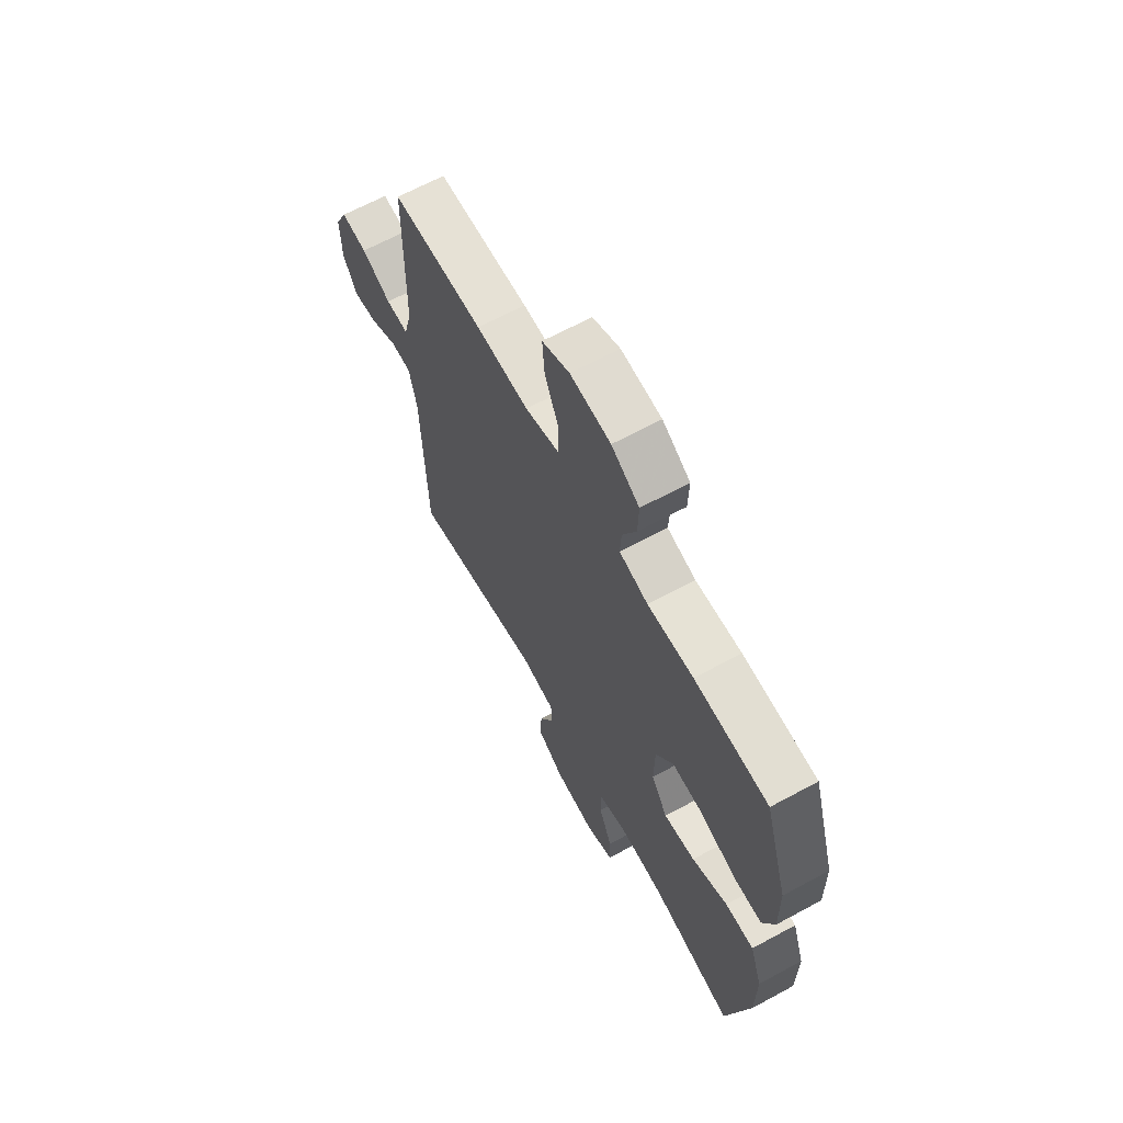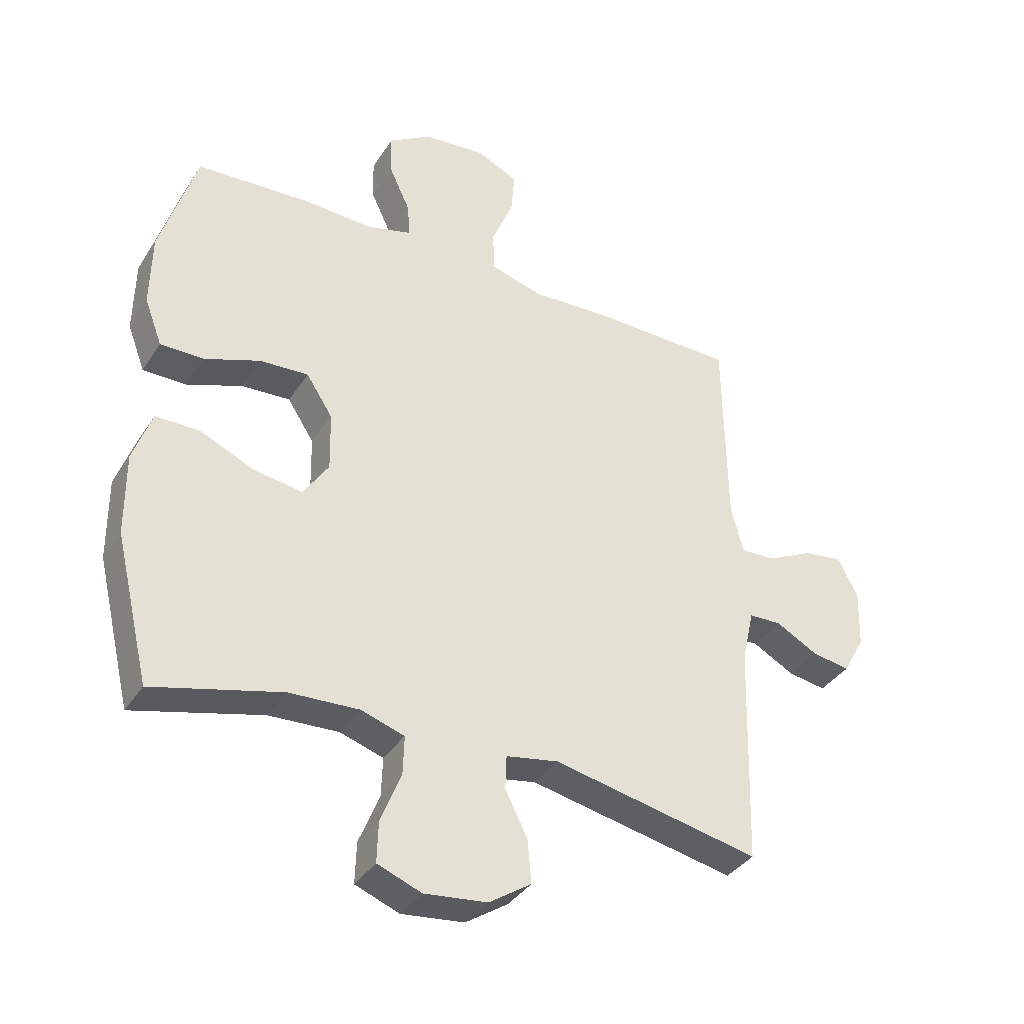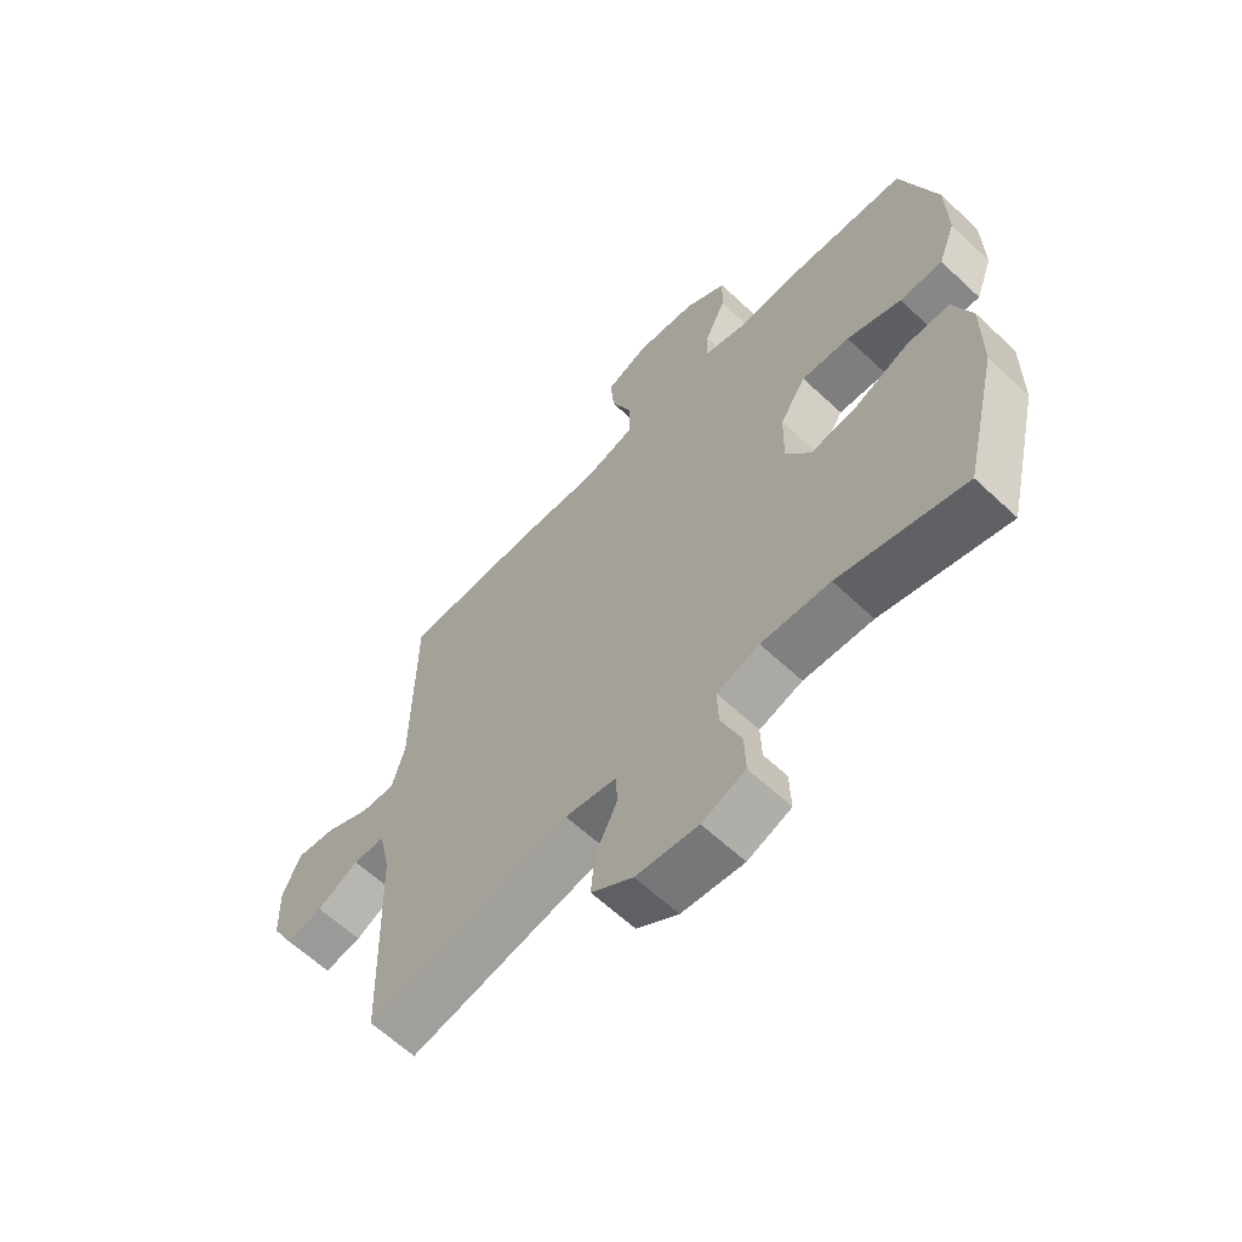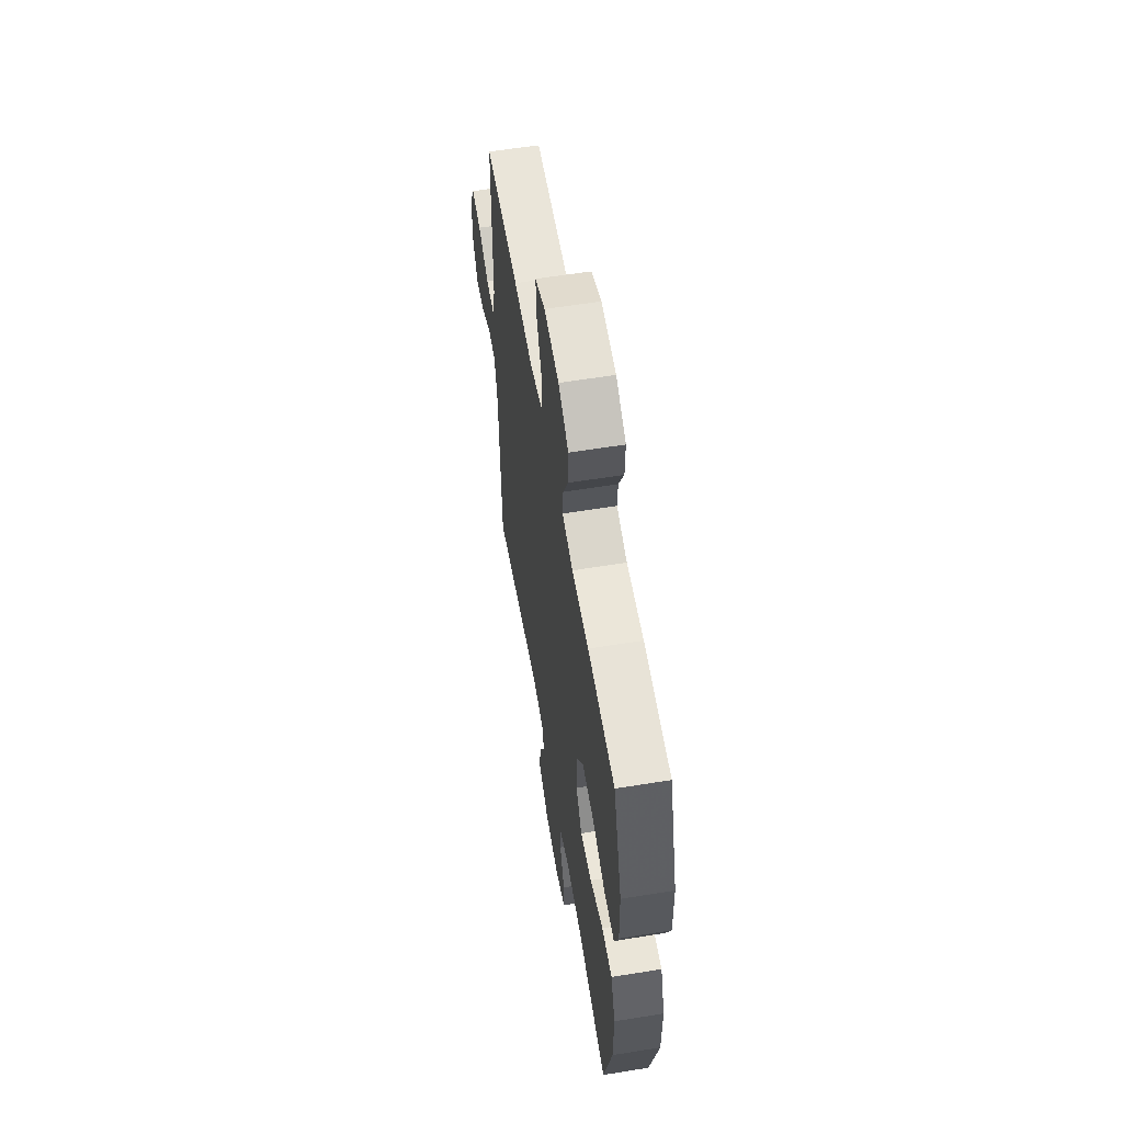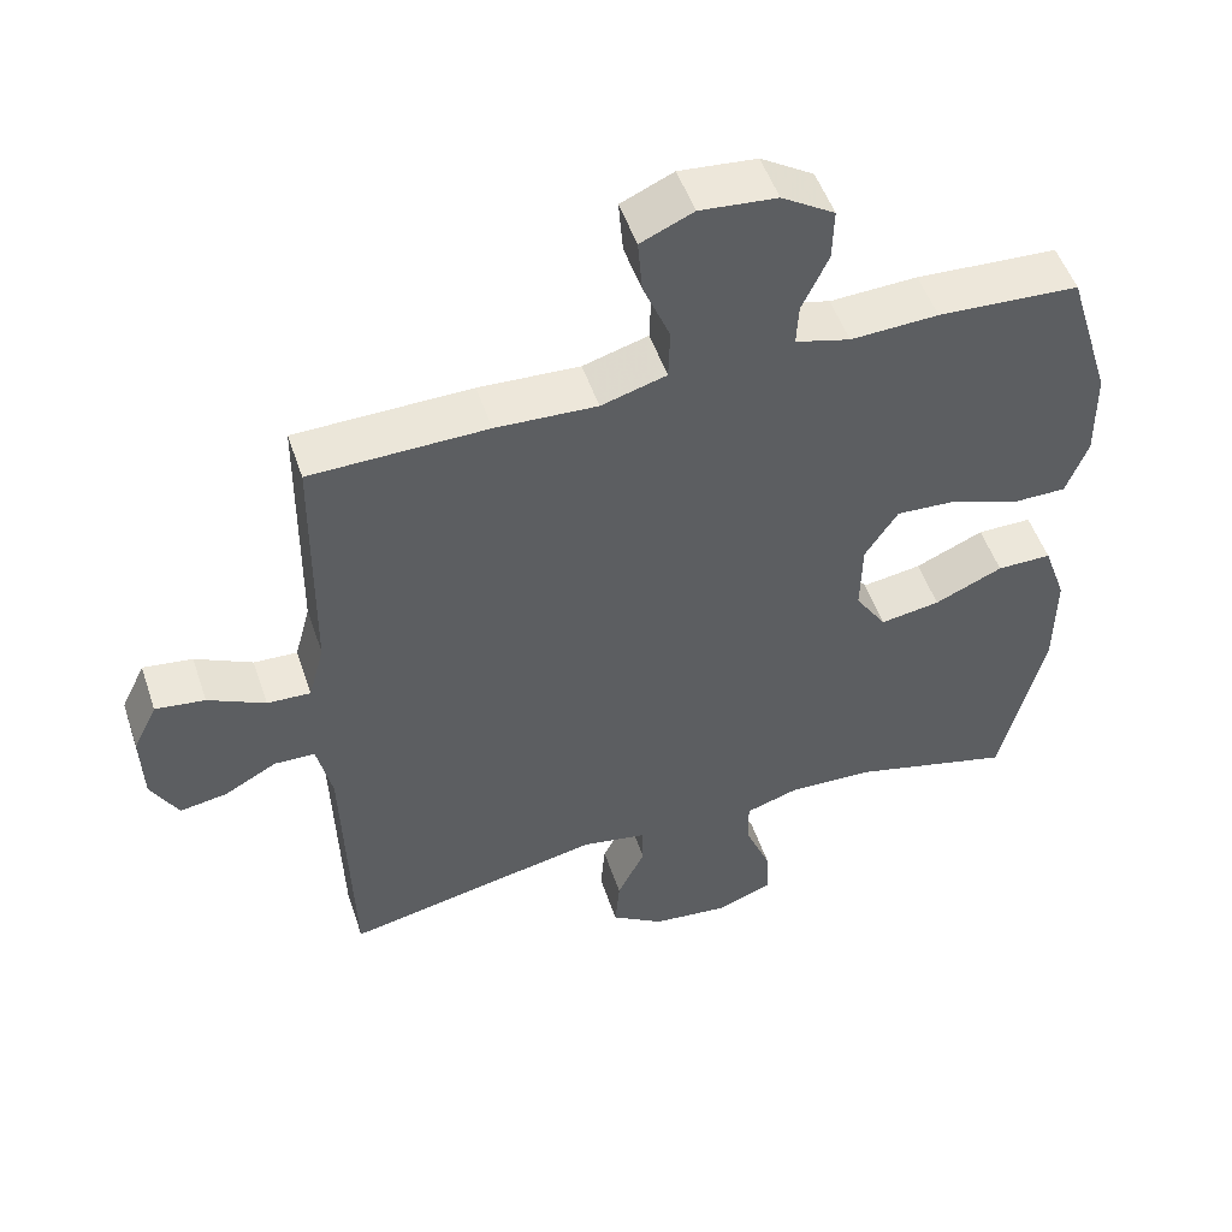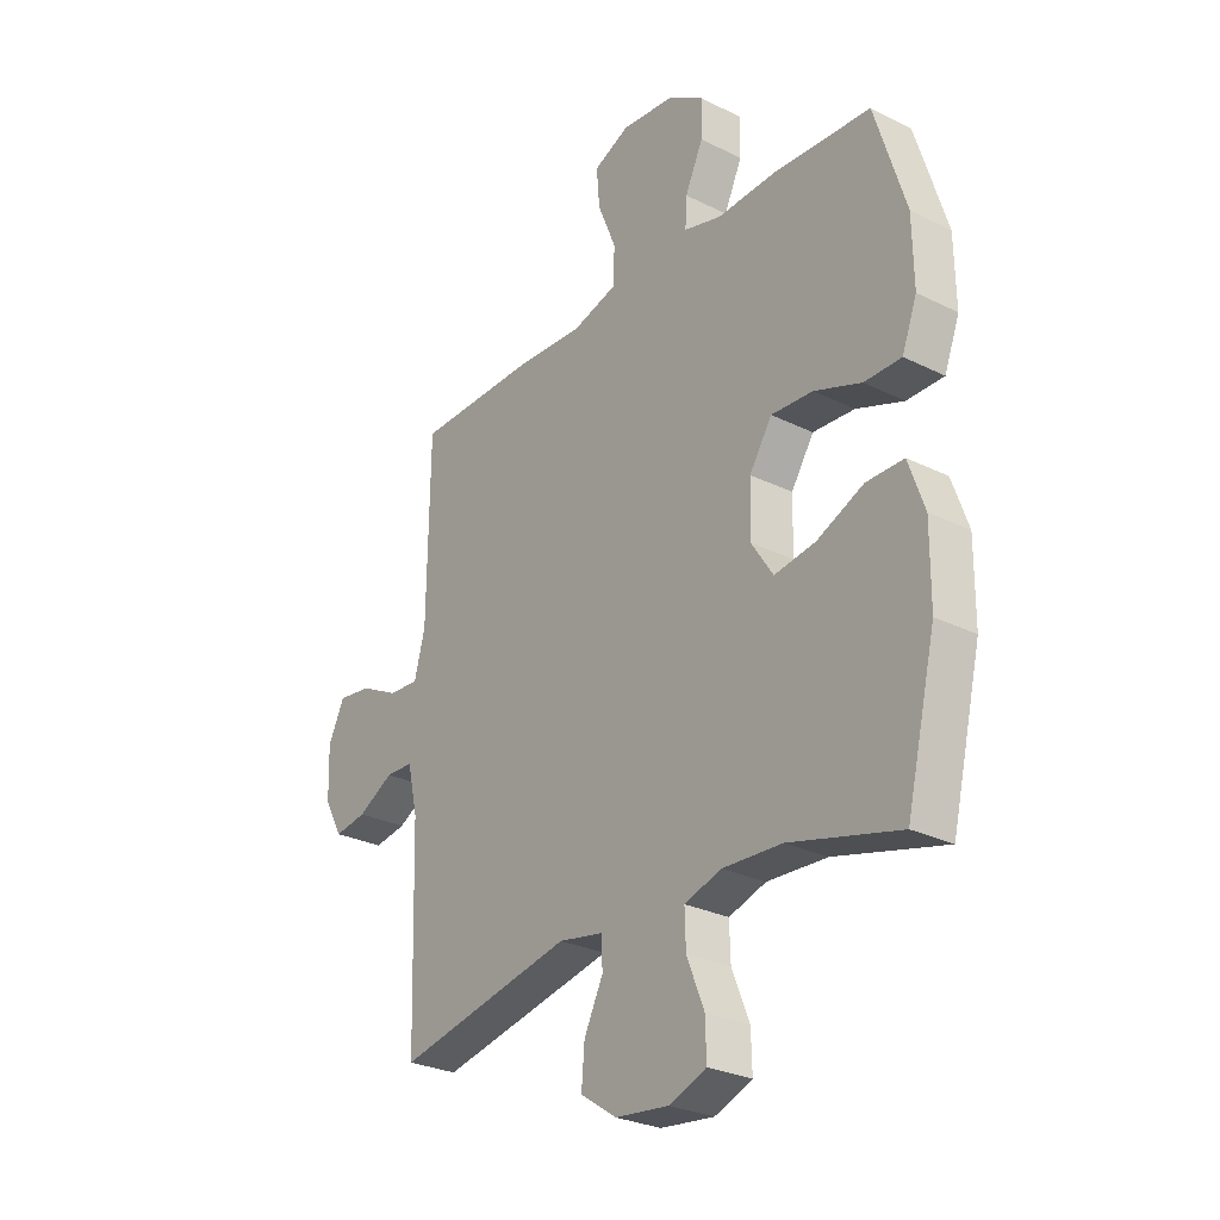
<metadata>
{"format":"obj","ext":"obj","renderer":"f3d","projection":"perspective","resolution":1024,"background":"white","views":[{"elev":65.5,"azim":61.4,"up":"+Z"},{"elev":-36.8,"azim":151.1,"up":"+Z"},{"elev":-62.4,"azim":46.5,"up":"+Z"},{"elev":59.1,"azim":80.5,"up":"+Z"},{"elev":51.2,"azim":-18.5,"up":"+Z"},{"elev":-27.8,"azim":52.9,"up":"+Z"}]}
</metadata>
<code>
v 0.5 0.07 0.5
v 0.56 0.07 0.306
v 0.562 0.07 0.183
v 0.533 0.07 0.106
v 0.461 0.07 0.106
v 0.369 0.07 0.14
v 0.288 0.07 0.145
v 0.244 0.07 0.077
v 0.242 0.07 -0.021
v 0.284 0.07 -0.085
v 0.364 0.07 -0.073
v 0.455 0.07 -0.033
v 0.528 0.07 -0.033
v 0.559 0.07 -0.121
v 0.558 0.07 -0.258
v 0.5 0.07 -0.5
v 0.287 0.07 -0.444
v 0.171 0.07 -0.438
v 0.099 0.07 -0.461
v 0.101 0.07 -0.526
v 0.135 0.07 -0.61
v 0.137 0.07 -0.678
v 0.064 0.07 -0.706
v -0.04 0.07 -0.694
v -0.11 0.07 -0.647
v -0.104 0.07 -0.576
v -0.067 0.07 -0.501
v -0.069 0.07 -0.446
v -0.156 0.07 -0.43
v -0.5 0.07 -0.5
v -0.511 0.07 -0.131
v -0.531 0.07 -0.042
v -0.585 0.07 -0.04
v -0.655 0.07 -0.078
v -0.718 0.07 -0.088
v -0.754 0.07 -0.023
v -0.757 0.07 0.073
v -0.725 0.07 0.139
v -0.659 0.07 0.13
v -0.583 0.07 0.092
v -0.525 0.07 0.089
v -0.504 0.07 0.167
v -0.5 0.07 0.5
v -0.265 0.07 0.504
v -0.13 0.07 0.497
v -0.043 0.07 0.522
v -0.041 0.07 0.591
v -0.077 0.07 0.678
v -0.083 0.07 0.751
v -0.013 0.07 0.782
v 0.09 0.07 0.772
v 0.161 0.07 0.727
v 0.159 0.07 0.657
v 0.124 0.07 0.582
v 0.121 0.07 0.526
v 0.194 0.07 0.506
v 0.311 0.07 0.511
v 0.5 0 0.5
v 0.56 0 0.306
v 0.562 0 0.183
v 0.533 0 0.106
v 0.461 0 0.106
v 0.369 0 0.14
v 0.288 0 0.145
v 0.244 0 0.077
v 0.242 0 -0.021
v 0.284 0 -0.085
v 0.364 0 -0.073
v 0.455 0 -0.033
v 0.528 0 -0.033
v 0.559 0 -0.121
v 0.558 0 -0.258
v 0.5 0 -0.5
v 0.287 0 -0.444
v 0.171 0 -0.438
v 0.099 0 -0.461
v 0.101 0 -0.526
v 0.135 0 -0.61
v 0.137 0 -0.678
v 0.064 0 -0.706
v -0.04 0 -0.694
v -0.11 0 -0.647
v -0.104 0 -0.576
v -0.067 0 -0.501
v -0.069 0 -0.446
v -0.156 0 -0.43
v -0.5 0 -0.5
v -0.511 0 -0.131
v -0.531 0 -0.042
v -0.585 0 -0.04
v -0.655 0 -0.078
v -0.718 0 -0.088
v -0.754 0 -0.023
v -0.757 0 0.073
v -0.725 0 0.139
v -0.659 0 0.13
v -0.583 0 0.092
v -0.525 0 0.089
v -0.504 0 0.167
v -0.5 0 0.5
v -0.265 0 0.504
v -0.13 0 0.497
v -0.043 0 0.522
v -0.041 0 0.591
v -0.077 0 0.678
v -0.083 0 0.751
v -0.013 0 0.782
v 0.09 0 0.772
v 0.161 0 0.727
v 0.159 0 0.657
v 0.124 0 0.582
v 0.121 0 0.526
v 0.194 0 0.506
v 0.311 0 0.511
f 4 5 6
f 3 4 6
f 2 3 6
f 1 2 6
f 57 1 6
f 56 57 6
f 55 56 6 7
f 52 53 54
f 51 52 54
f 50 51 54
f 49 50 54
f 48 49 54
f 47 48 54
f 46 47 54 55
f 55 7 8
f 46 55 8
f 45 46 8
f 45 8 9
f 44 45 9
f 43 44 9
f 42 43 9
f 38 39 40
f 37 38 40
f 36 37 40
f 35 36 40
f 34 35 40
f 33 34 40
f 32 33 40 41
f 42 9 10
f 41 42 10
f 32 41 10
f 31 32 10
f 25 26 27
f 24 25 27
f 23 24 27
f 22 23 27
f 21 22 27
f 20 21 27
f 19 20 27 28
f 18 19 28 29
f 15 16 17
f 14 15 17
f 13 14 17
f 12 13 17
f 11 12 17
f 10 11 17 18
f 29 30 31 10
f 10 18 29
f 63 62 61
f 63 61 60
f 63 60 59
f 63 59 58
f 63 58 114
f 63 114 113
f 64 63 113 112
f 111 110 109
f 111 109 108
f 111 108 107
f 111 107 106
f 111 106 105
f 111 105 104
f 112 111 104 103
f 65 64 112
f 65 112 103
f 65 103 102
f 66 65 102
f 66 102 101
f 66 101 100
f 66 100 99
f 97 96 95
f 97 95 94
f 97 94 93
f 97 93 92
f 97 92 91
f 97 91 90
f 98 97 90 89
f 67 66 99
f 67 99 98
f 67 98 89
f 67 89 88
f 84 83 82
f 84 82 81
f 84 81 80
f 84 80 79
f 84 79 78
f 84 78 77
f 85 84 77 76
f 86 85 76 75
f 74 73 72
f 74 72 71
f 74 71 70
f 74 70 69
f 74 69 68
f 75 74 68 67
f 67 88 87 86
f 86 75 67
f 1 58 59 2
f 2 59 60 3
f 3 60 61 4
f 4 61 62 5
f 5 62 63 6
f 6 63 64 7
f 7 64 65 8
f 8 65 66 9
f 9 66 67 10
f 10 67 68 11
f 11 68 69 12
f 12 69 70 13
f 13 70 71 14
f 14 71 72 15
f 15 72 73 16
f 16 73 74 17
f 17 74 75 18
f 18 75 76 19
f 19 76 77 20
f 20 77 78 21
f 21 78 79 22
f 22 79 80 23
f 23 80 81 24
f 24 81 82 25
f 25 82 83 26
f 26 83 84 27
f 27 84 85 28
f 28 85 86 29
f 29 86 87 30
f 30 87 88 31
f 31 88 89 32
f 32 89 90 33
f 33 90 91 34
f 34 91 92 35
f 35 92 93 36
f 36 93 94 37
f 37 94 95 38
f 38 95 96 39
f 39 96 97 40
f 40 97 98 41
f 41 98 99 42
f 42 99 100 43
f 43 100 101 44
f 44 101 102 45
f 45 102 103 46
f 46 103 104 47
f 47 104 105 48
f 48 105 106 49
f 49 106 107 50
f 50 107 108 51
f 51 108 109 52
f 52 109 110 53
f 53 110 111 54
f 54 111 112 55
f 55 112 113 56
f 56 113 114 57
f 57 114 58 1

</code>
